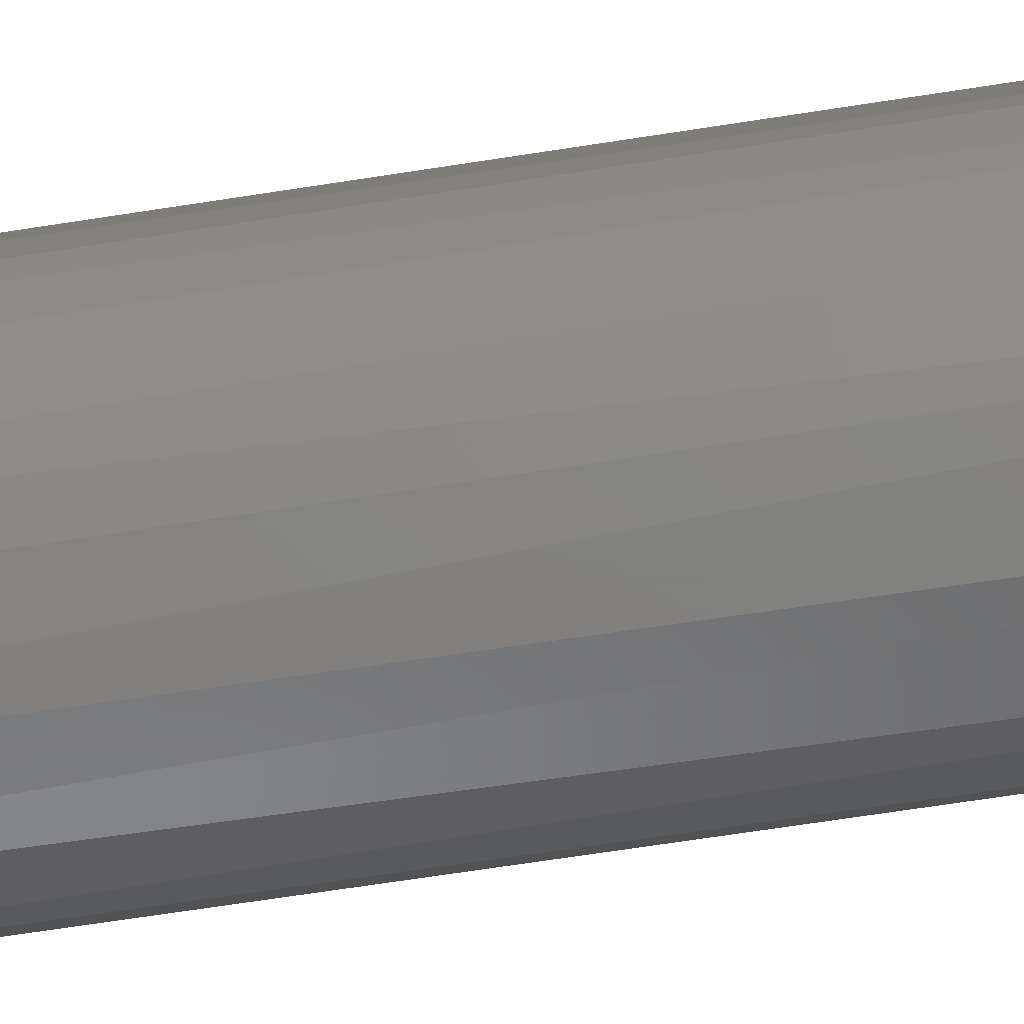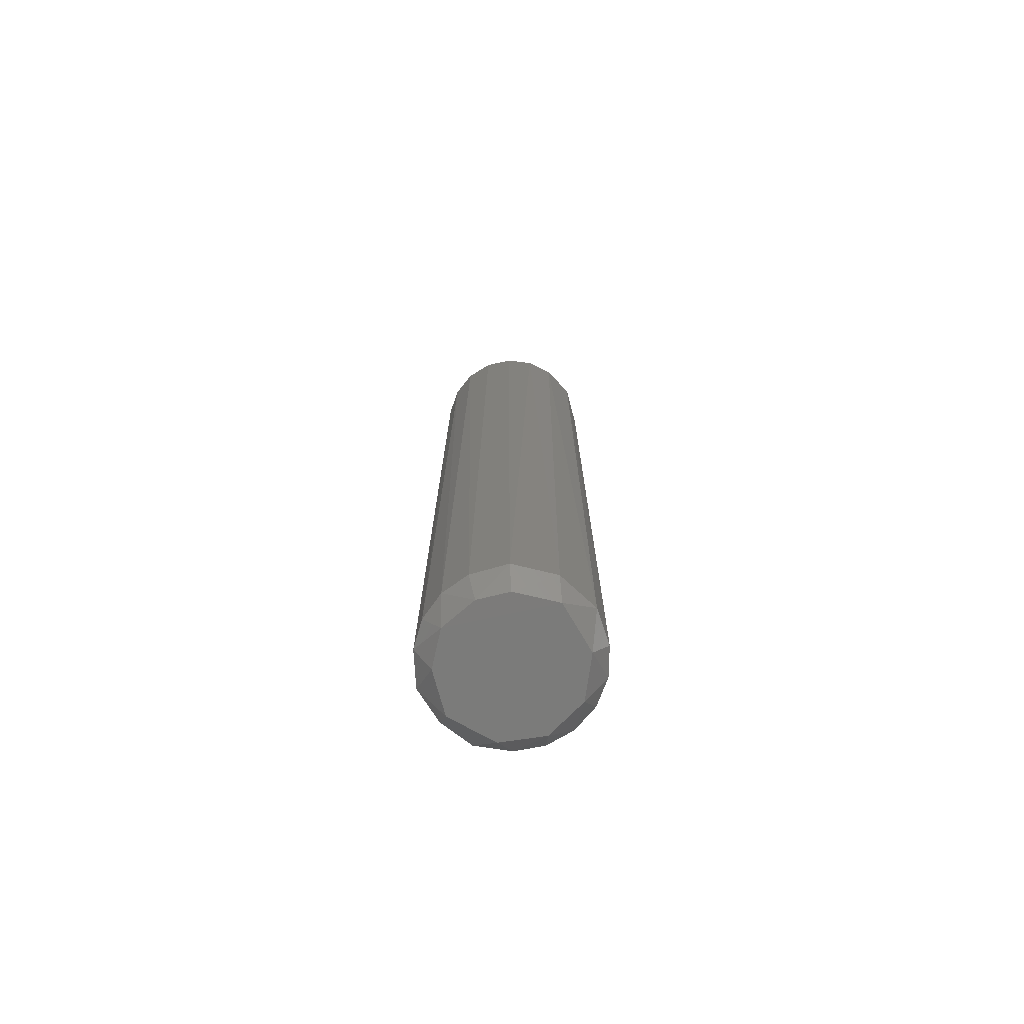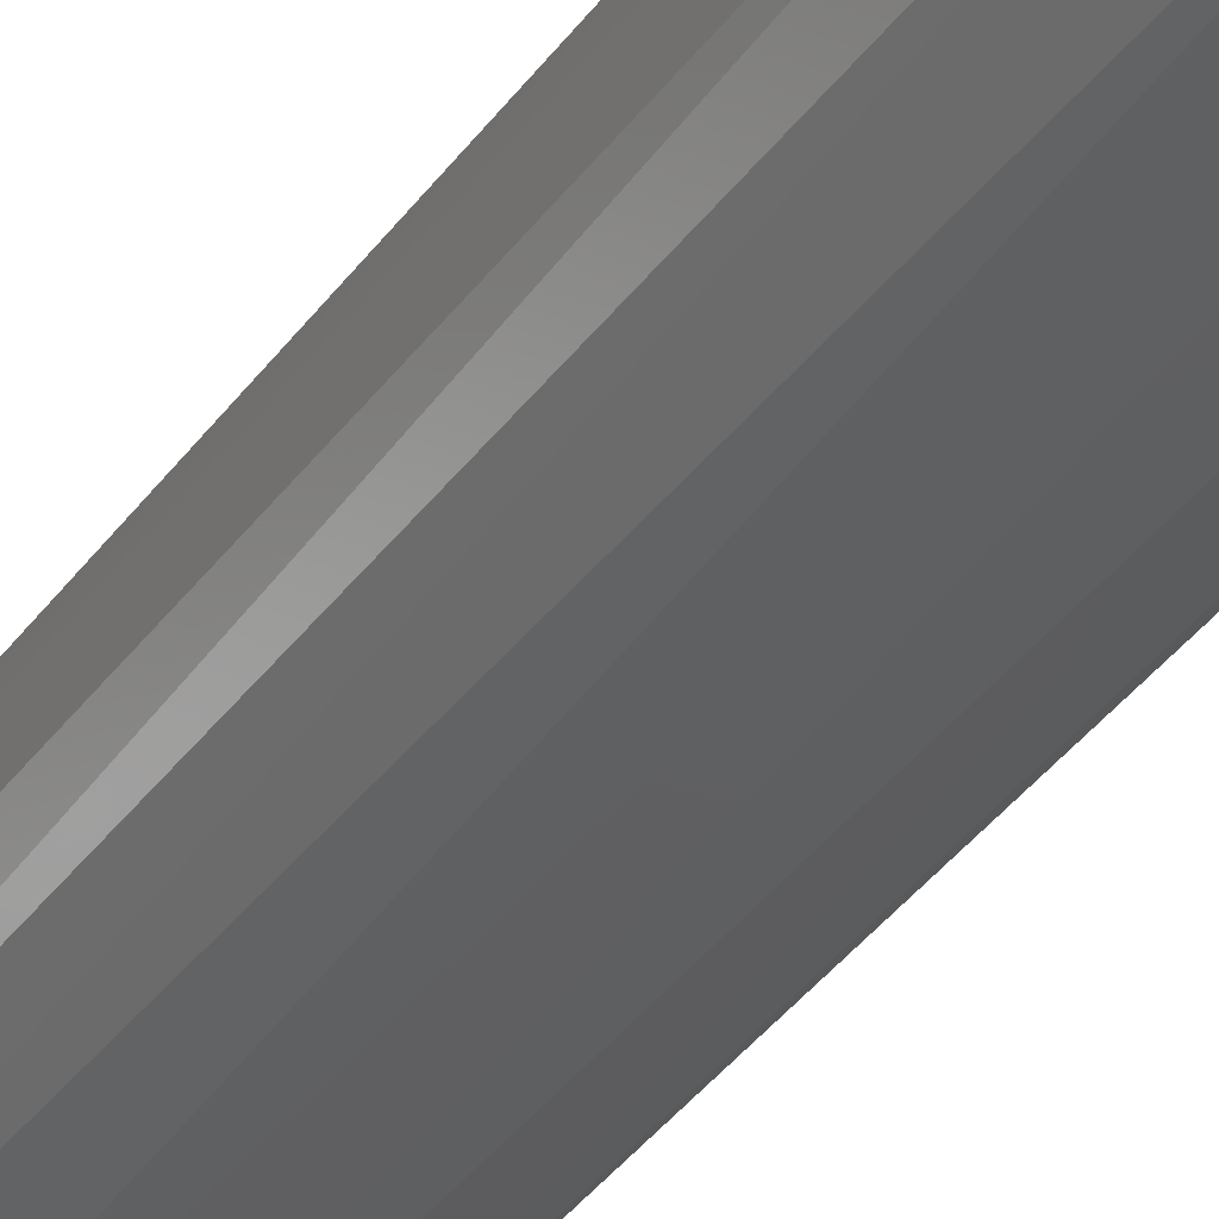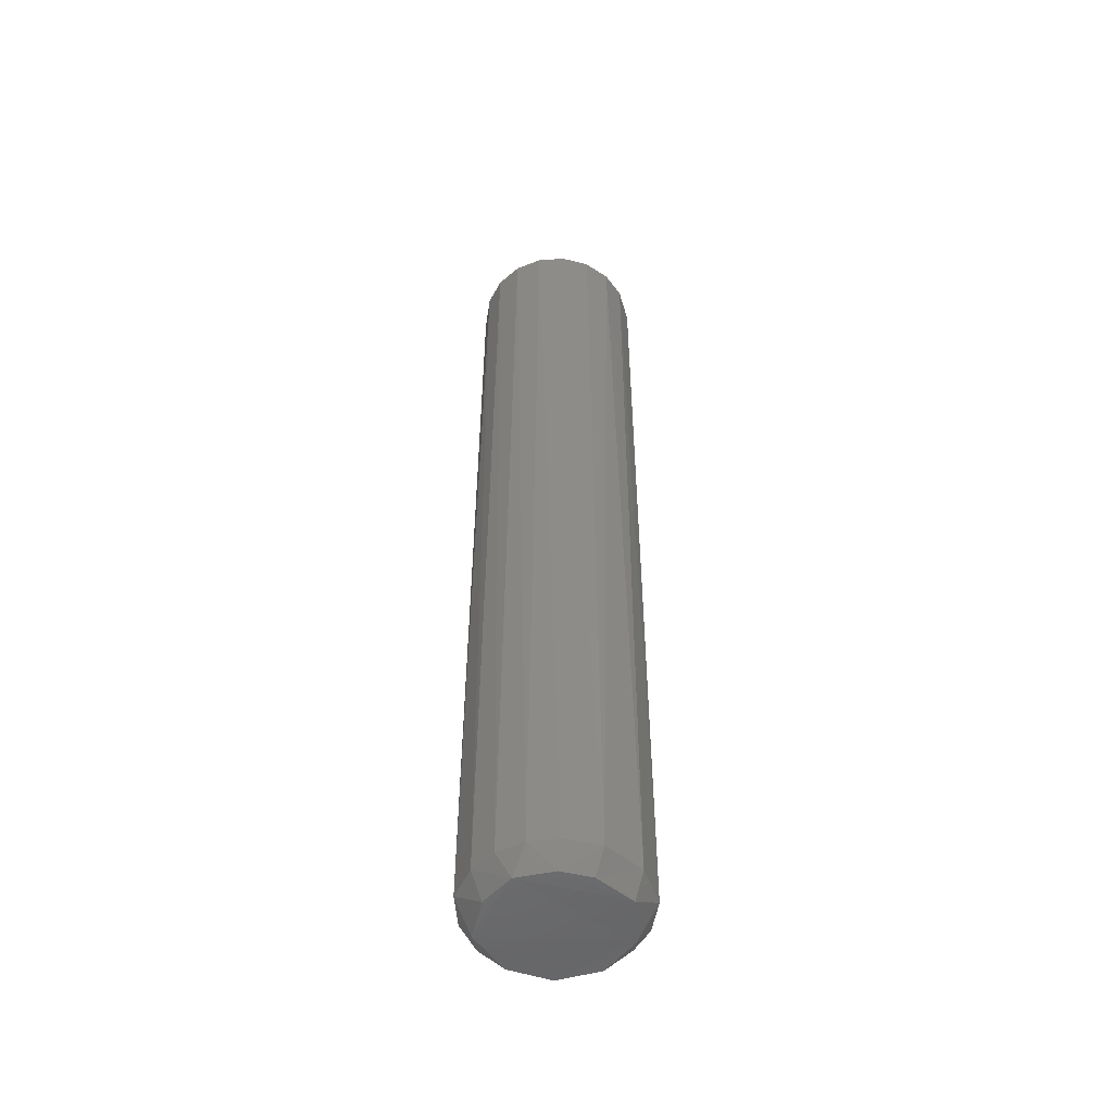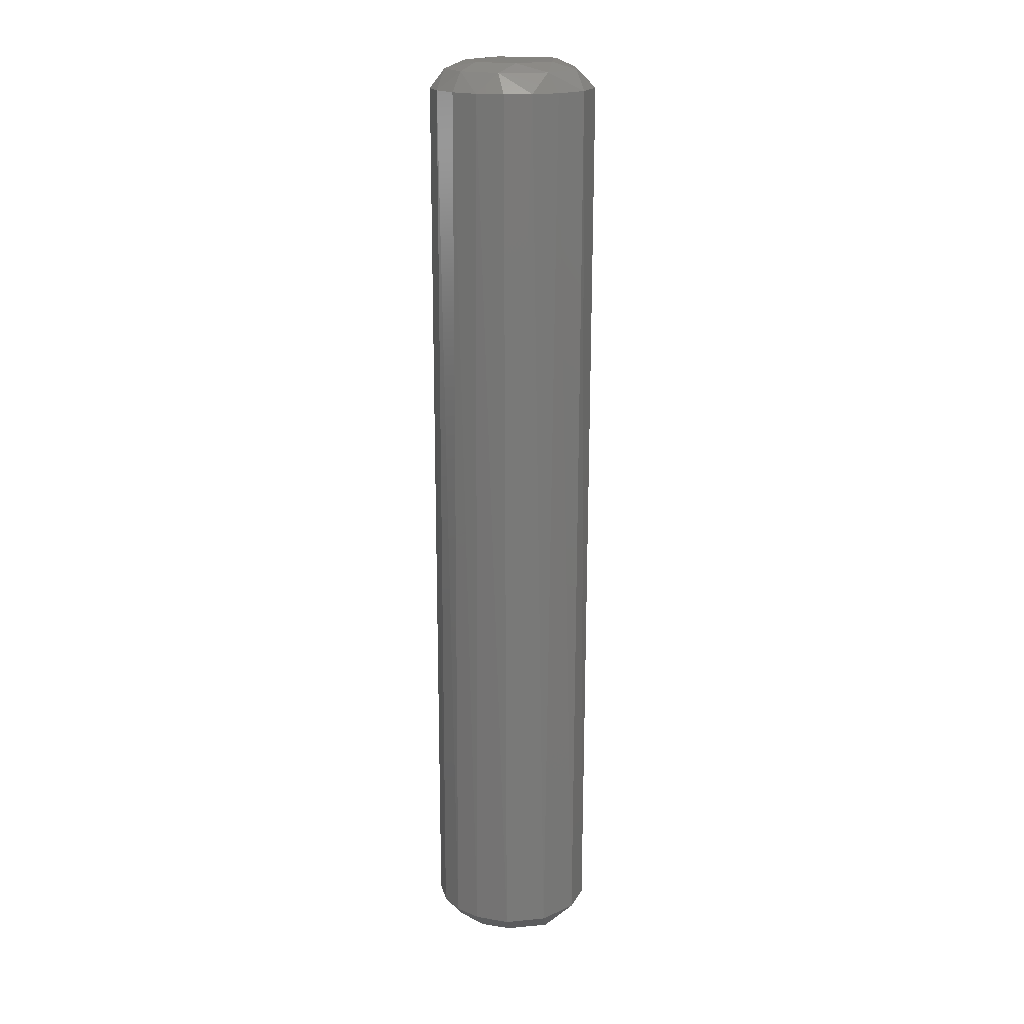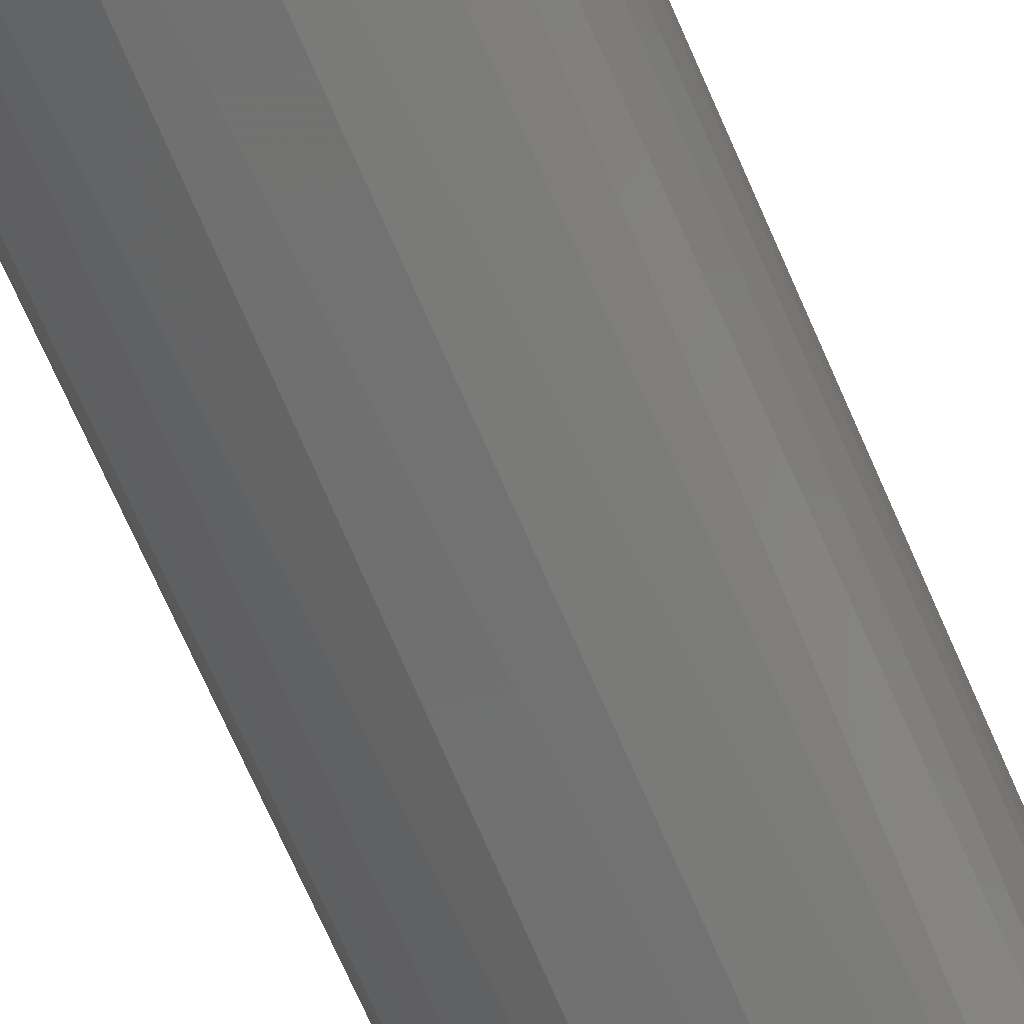
<metadata>
{"format":"stl","ext":"stl","renderer":"f3d","projection":"perspective","resolution":1024,"background":"white","views":[{"elev":-58.0,"azim":-80.4,"up":"+Y"},{"elev":-74.4,"azim":144.4,"up":"+Z"},{"elev":-36.7,"azim":149.3,"up":"+Y"},{"elev":-51.4,"azim":116.3,"up":"+Z"},{"elev":18.4,"azim":147.2,"up":"+Z"},{"elev":-64.7,"azim":-157.3,"up":"+Y"}]}
</metadata>
<code>
# stl→obj: 58 verts, 112 faces
v 0.02651 0.03563 0.01
v 0.03813 0.02115 0.01
v 0.03092 0.01614 -8.869e-06
v -0.03871 -0.02008 0.49
v -0.04319 -0.006033 0.49
v -0.04223 -0.01086 0.01
v -0.0275 -0.03487 0.49
v -0.007245 -0.04375 0.4903
v -0.02018 -0.02859 0.5
v -0.03469 0.00855 0.5
v -0.04273 0.008699 0.49
v -0.009533 -0.04336 0.01
v -0.02603 -0.03498 0.01
v -0.0153 -0.03225 -3.798e-05
v -0.0316 -0.01659 -3.989e-05
v -0.0362 -0.02431 0.01
v 0.02042 0.02828 -9.942e-06
v 0.03164 -0.0166 0.5
v 0.01788 -0.01789 0.5041
v 0.01946 -0.0283 0.5
v -0.007626 -0.02505 0.5042
v -0.03288 -0.01385 0.5
v 0.001447 -0.03679 0.5
v -0.02449 0.02619 -3.833e-05
v -0.03968 0.01808 0.01
v -0.03124 0.03049 0.00995
v 0.02476 0.02576 0.5
v 0.03527 0.005731 0.5
v 0.03687 0.02329 0.49
v -0.03601 0.026 0.49
v -0.0003377 0.03691 -0.0001171
v 0.005785 0.04403 0.009887
v -0.0004984 0.0436 0.49
v 0.01406 0.04128 0.49
v 0.01242 0.02317 0.5042
v 0.02408 0.002373 0.504
v 0.01022 -0.03526 -0.0001256
v -0.04344 0.003827 0.01
v -0.03516 0.005712 -0.0001081
v -0.02794 -5.12e-05 0.5043
v -0.02251 0.02781 0.5
v -0.01875 0.04026 0.49
v 0.001576 0.03678 0.5
v -0.0114 0.02133 0.504
v 0.04296 -0.007496 0.01
v 0.043 0.007243 0.01
v 0.04331 -0.005044 0.49
v 0.03916 -0.01919 0.49
v 0.03557 -0.002874 -4.416e-05
v 0.027 0.03424 0.49
v -0.01637 0.04128 0.009987
v 0.0151 -0.04182 0.49
v 0.03053 -0.03113 0.49
v 0.03801 -0.02138 0.01
v 0.02789 -0.02096 -1.51e-05
v 0.0263 -0.03579 0.01
v 0.04252 0.009673 0.49
v 0.008789 -0.04276 0.009974
f 1 2 3
f 4 5 6
f 7 8 9
f 10 11 5
f 12 13 14
f 15 13 16
f 7 4 16
f 1 3 17
f 18 19 20
f 21 22 9
f 8 23 9
f 24 25 26
f 27 28 29
f 30 11 10
f 31 17 3
f 32 33 34
f 35 19 36
f 37 14 24
f 38 6 5
f 39 6 38
f 40 10 22
f 32 34 1
f 30 41 42
f 43 41 44
f 45 46 47
f 45 47 48
f 49 3 46
f 2 46 3
f 27 29 50
f 32 17 31
f 18 36 19
f 43 27 34
f 39 15 6
f 31 24 51
f 31 49 24
f 52 53 20
f 12 14 37
f 49 54 55
f 32 51 33
f 15 16 6
f 14 13 15
f 7 22 4
f 38 5 11
f 7 13 12
f 56 37 55
f 43 35 27
f 2 57 46
f 30 26 25
f 18 53 48
f 30 10 41
f 27 36 28
f 35 36 27
f 39 38 25
f 24 14 15
f 7 12 8
f 24 15 39
f 51 24 26
f 40 22 21
f 43 34 33
f 7 16 13
f 51 42 33
f 22 5 4
f 16 4 6
f 22 10 5
f 12 58 8
f 18 20 53
f 40 19 35
f 37 24 49
f 52 20 23
f 49 45 54
f 18 47 28
f 31 3 49
f 1 50 29
f 1 34 50
f 49 46 45
f 30 42 26
f 32 1 17
f 37 49 55
f 25 38 11
f 23 19 21
f 52 58 56
f 51 26 42
f 46 57 47
f 40 35 44
f 28 47 57
f 24 39 25
f 40 41 10
f 43 42 41
f 32 31 51
f 54 45 48
f 43 33 42
f 52 56 53
f 52 23 8
f 56 54 53
f 52 8 58
f 12 37 58
f 23 20 19
f 40 21 19
f 1 29 2
f 28 57 29
f 30 25 11
f 27 50 34
f 23 21 9
f 56 55 54
f 40 44 41
f 56 58 37
f 7 9 22
f 18 28 36
f 2 29 57
f 43 44 35
f 54 48 53
f 18 48 47

</code>
